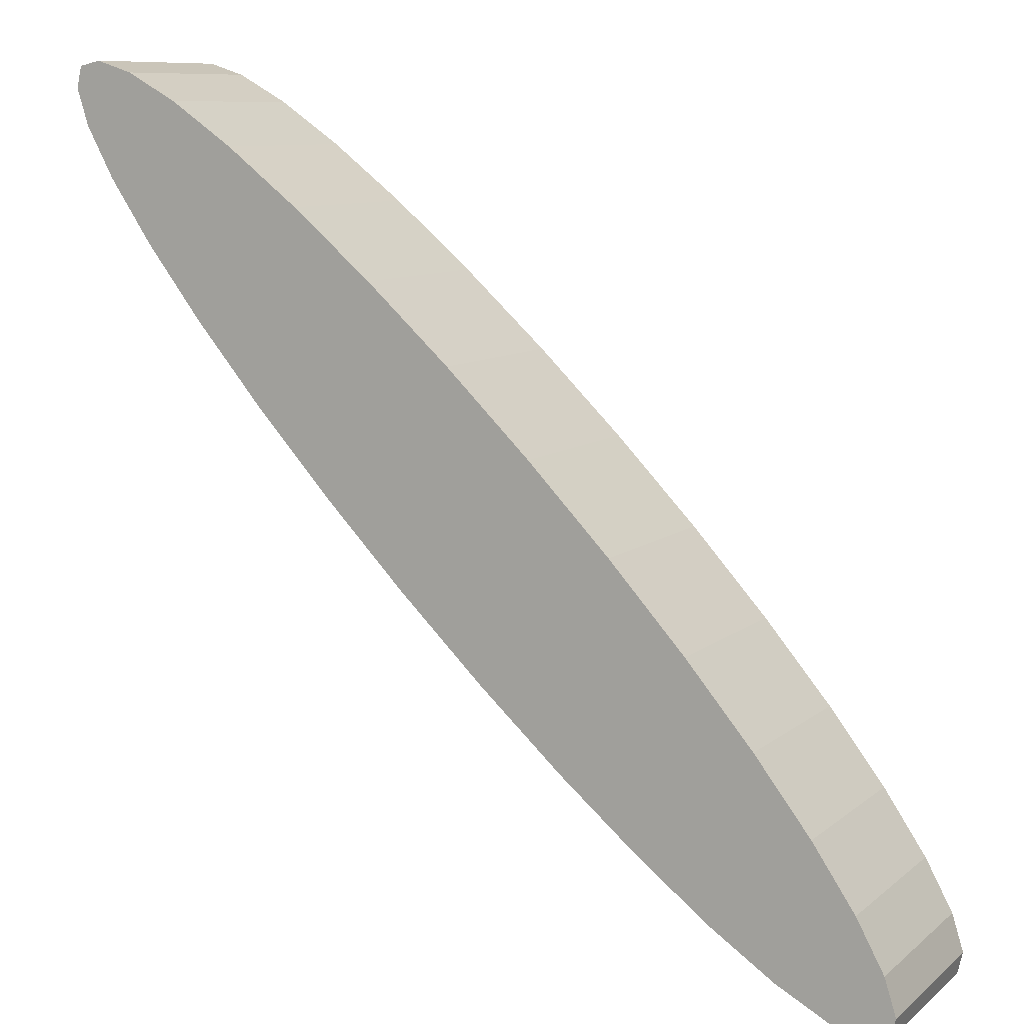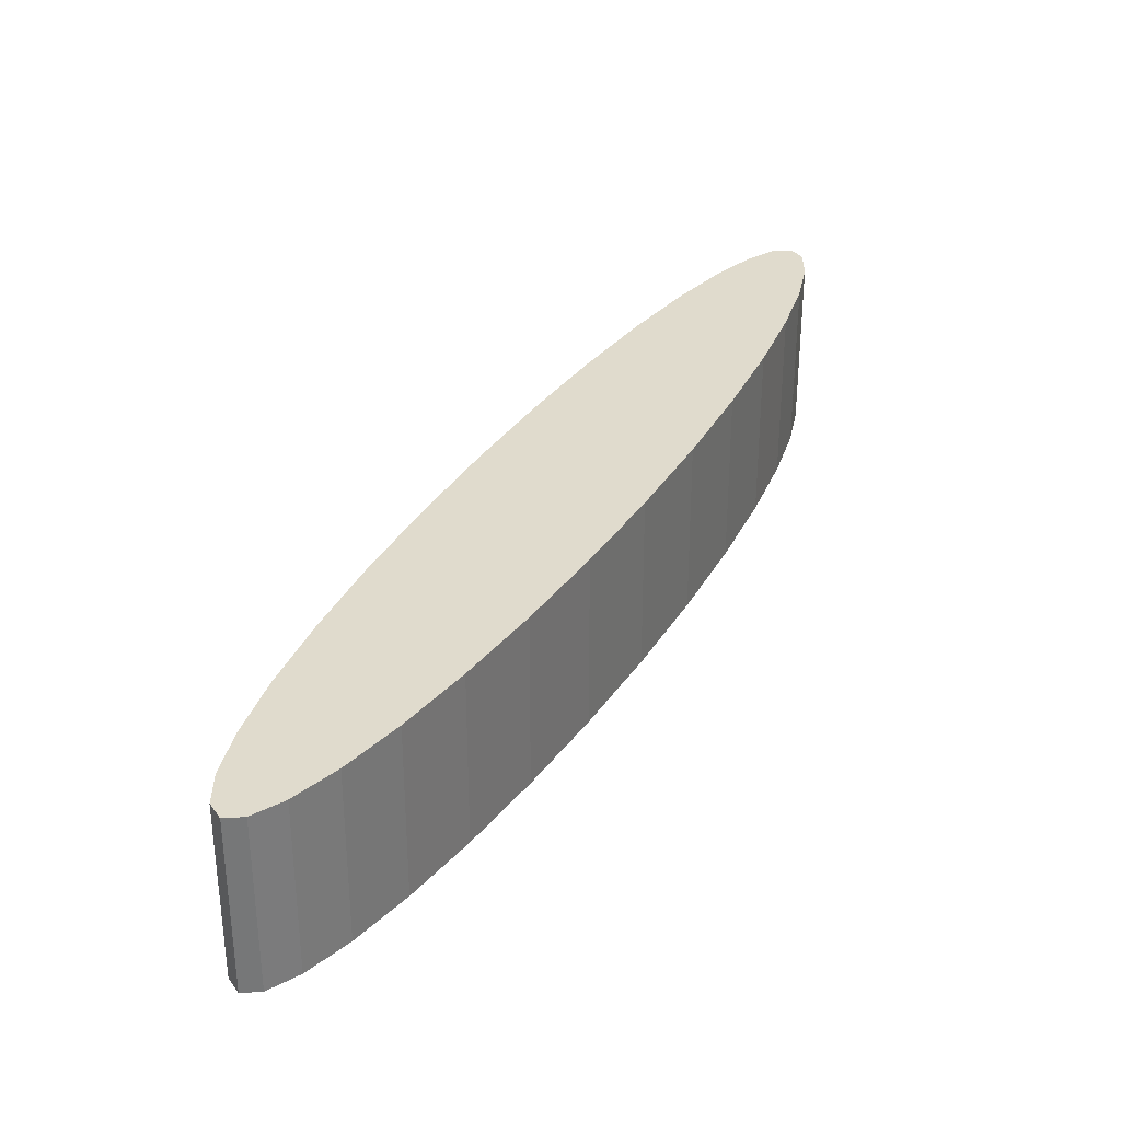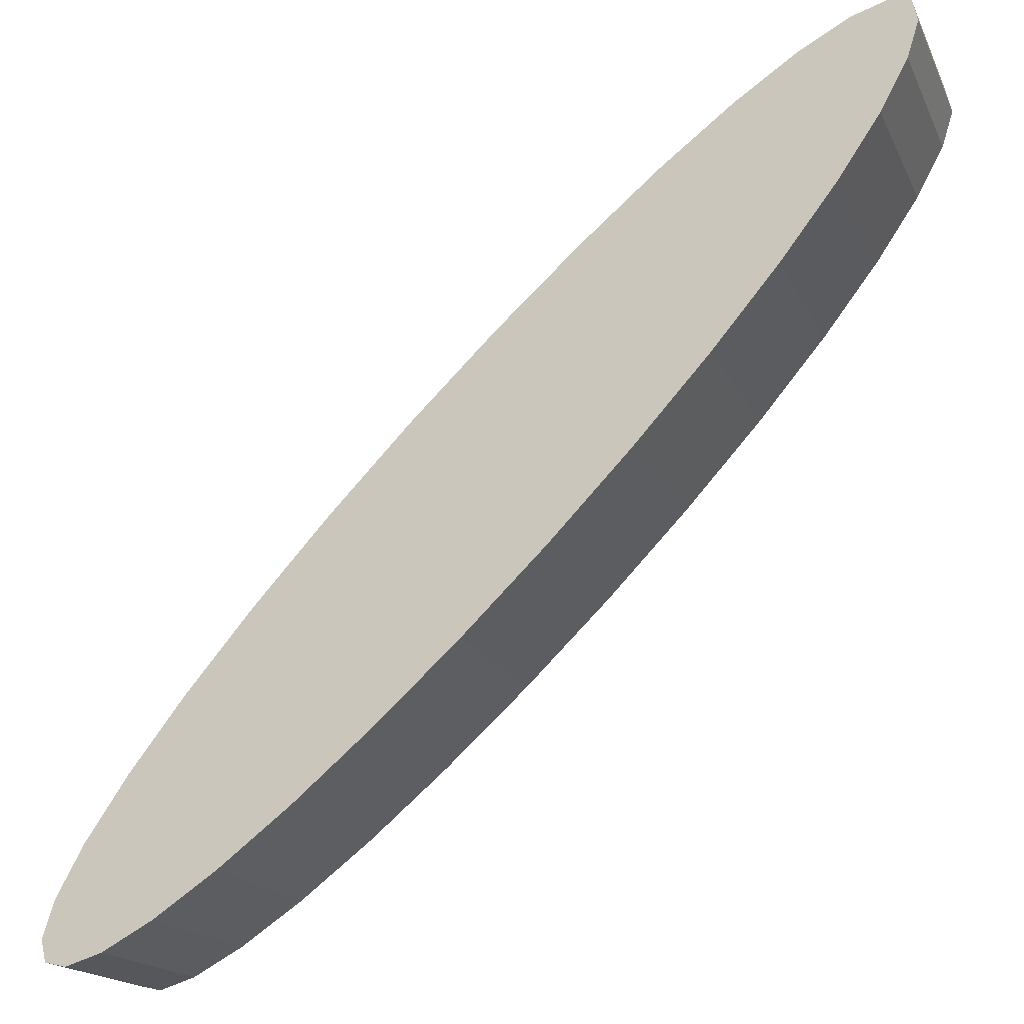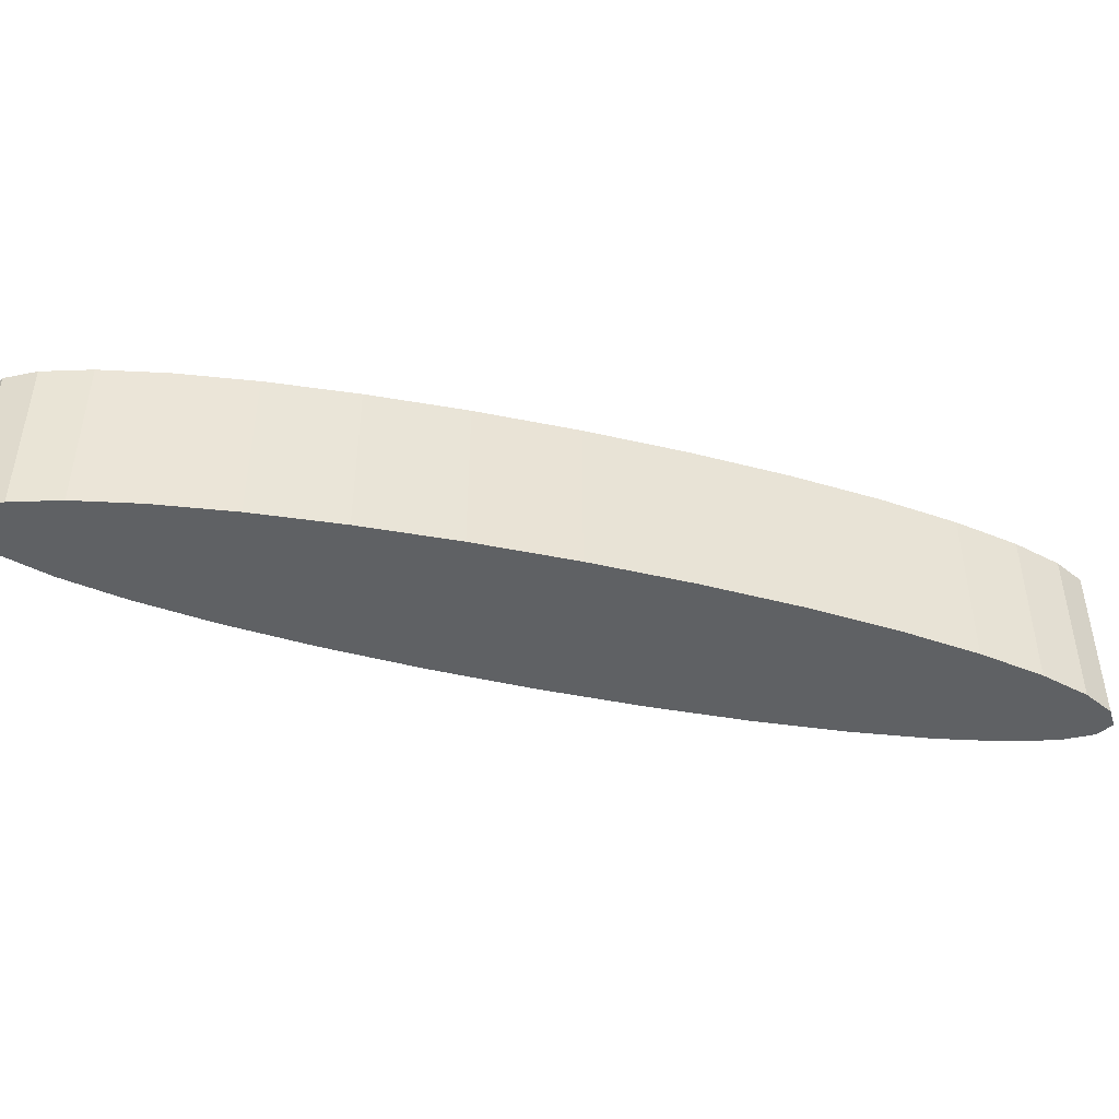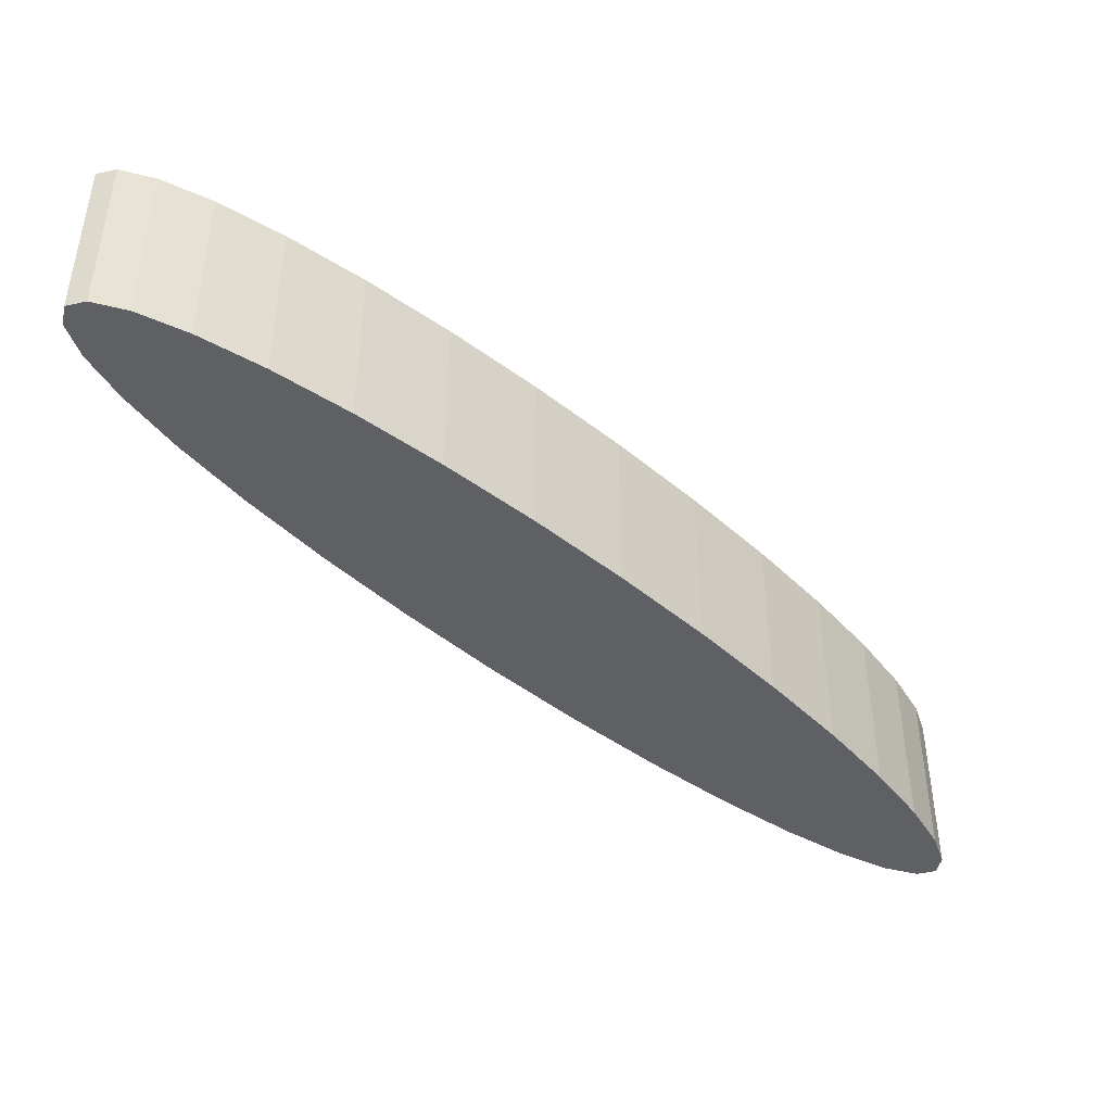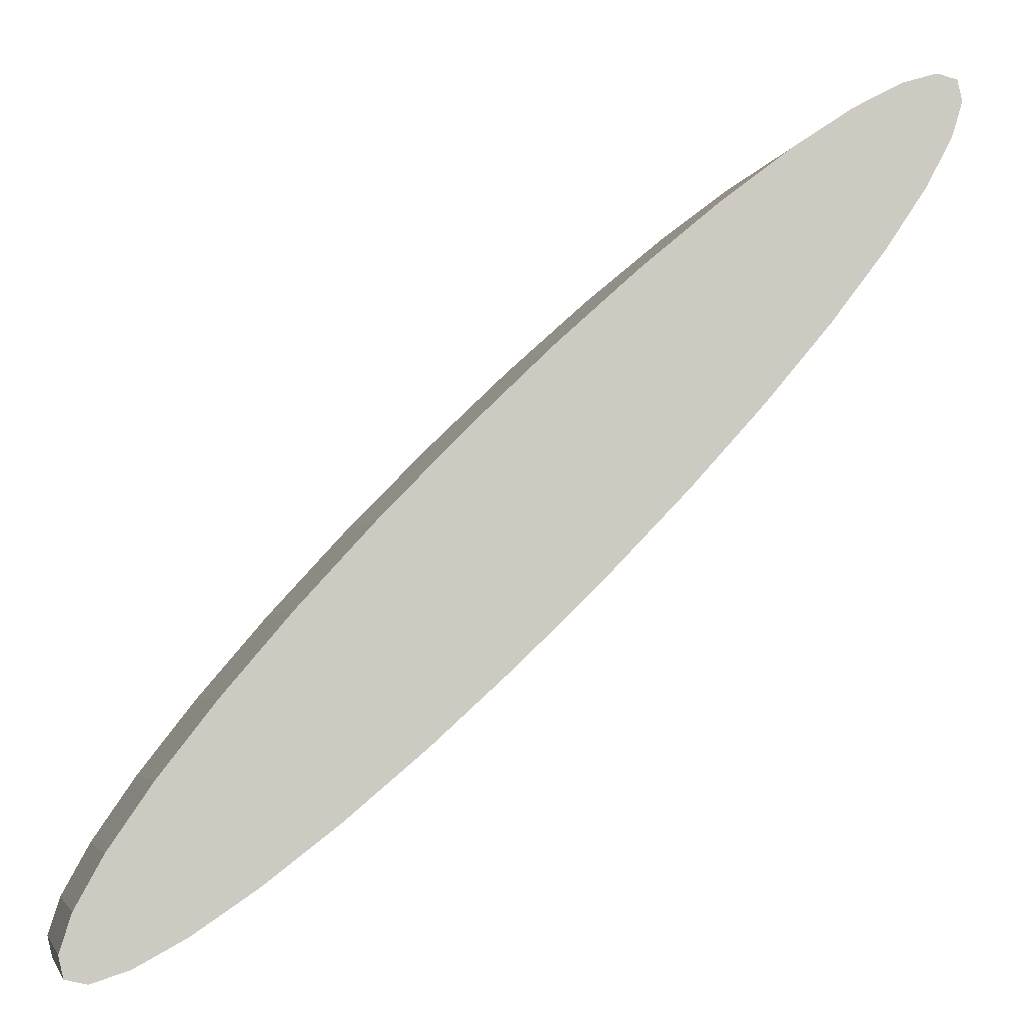
<metadata>
{"format":"obj","ext":"obj","renderer":"f3d","projection":"perspective","resolution":1024,"background":"white","views":[{"elev":9.3,"azim":-152.6,"up":"+Z"},{"elev":33.3,"azim":72.6,"up":"+Y"},{"elev":-17.6,"azim":18.8,"up":"+Z"},{"elev":-45.8,"azim":-59.2,"up":"+Y"},{"elev":-44.4,"azim":91.3,"up":"+Y"},{"elev":-4.7,"azim":-13.3,"up":"+Z"}]}
</metadata>
<code>
o Cube
v 3.171 1.206 4.829
v 3.171 -1.206 4.829
v 4.211 1.206 5.836
v 4.211 -1.206 5.836
v 5.242 1.206 6.773
v 5.242 -1.206 6.773
v 6.226 1.206 7.604
v 6.226 -1.206 7.604
v 7.124 1.206 8.296
v 7.124 -1.206 8.296
v 7.902 1.206 8.823
v 7.902 -1.206 8.823
v 8.53 1.206 9.164
v 8.53 -1.206 9.164
v 8.984 1.206 9.307
v 8.984 -1.206 9.307
v 9.246 1.206 9.246
v 9.246 -1.206 9.246
v 9.307 1.206 8.984
v 9.307 -1.206 8.984
v 9.164 1.206 8.53
v 9.164 -1.206 8.53
v 8.823 1.206 7.902
v 8.823 -1.206 7.902
v 8.296 1.206 7.124
v 8.296 -1.206 7.124
v 7.604 1.206 6.226
v 7.604 -1.206 6.226
v 6.773 1.206 5.242
v 6.773 -1.206 5.242
v 5.836 1.206 4.211
v 5.836 -1.206 4.211
v 4.829 1.206 3.171
v 4.829 -1.206 3.171
v 3.789 1.206 2.164
v 3.789 -1.206 2.164
v 2.758 1.206 1.227
v 2.758 -1.206 1.227
v 1.774 1.206 0.3962
v 1.774 -1.206 0.3962
v 0.8763 1.206 -0.2958
v 0.8763 -1.206 -0.2958
v 0.09822 1.206 -0.8226
v 0.09822 -1.206 -0.8226
v -0.5299 1.206 -1.164
v -0.5299 -1.206 -1.164
v -0.9839 1.206 -1.307
v -0.9839 -1.206 -1.307
v -1.246 1.206 -1.246
v -1.246 -1.206 -1.246
v -1.307 1.206 -0.9839
v -1.307 -1.206 -0.9839
v -1.164 1.206 -0.5299
v -1.164 -1.206 -0.5299
v -0.8226 1.206 0.09822
v -0.8226 -1.206 0.09822
v -0.2957 1.206 0.8763
v -0.2957 -1.206 0.8763
v 0.3962 1.206 1.774
v 0.3962 -1.206 1.774
v 1.227 1.206 2.758
v 1.227 -1.206 2.758
v 2.164 1.206 3.789
v 2.164 -1.206 3.789
f 1 2 4 3
f 3 4 6 5
f 5 6 8 7
f 7 8 10 9
f 9 10 12 11
f 11 12 14 13
f 13 14 16 15
f 15 16 18 17
f 17 18 20 19
f 19 20 22 21
f 21 22 24 23
f 23 24 26 25
f 25 26 28 27
f 27 28 30 29
f 29 30 32 31
f 31 32 34 33
f 33 34 36 35
f 35 36 38 37
f 37 38 40 39
f 39 40 42 41
f 41 42 44 43
f 43 44 46 45
f 45 46 48 47
f 47 48 50 49
f 49 50 52 51
f 51 52 54 53
f 53 54 56 55
f 55 56 58 57
f 57 58 60 59
f 59 60 62 61
f 4 2 64 62 60 58 56 54 52 50 48 46 44 42 40 38 36 34 32 30 28 26 24 22 20 18 16 14 12 10 8 6
f 61 62 64 63
f 63 64 2 1
f 1 3 5 7 9 11 13 15 17 19 21 23 25 27 29 31 33 35 37 39 41 43 45 47 49 51 53 55 57 59 61 63

</code>
